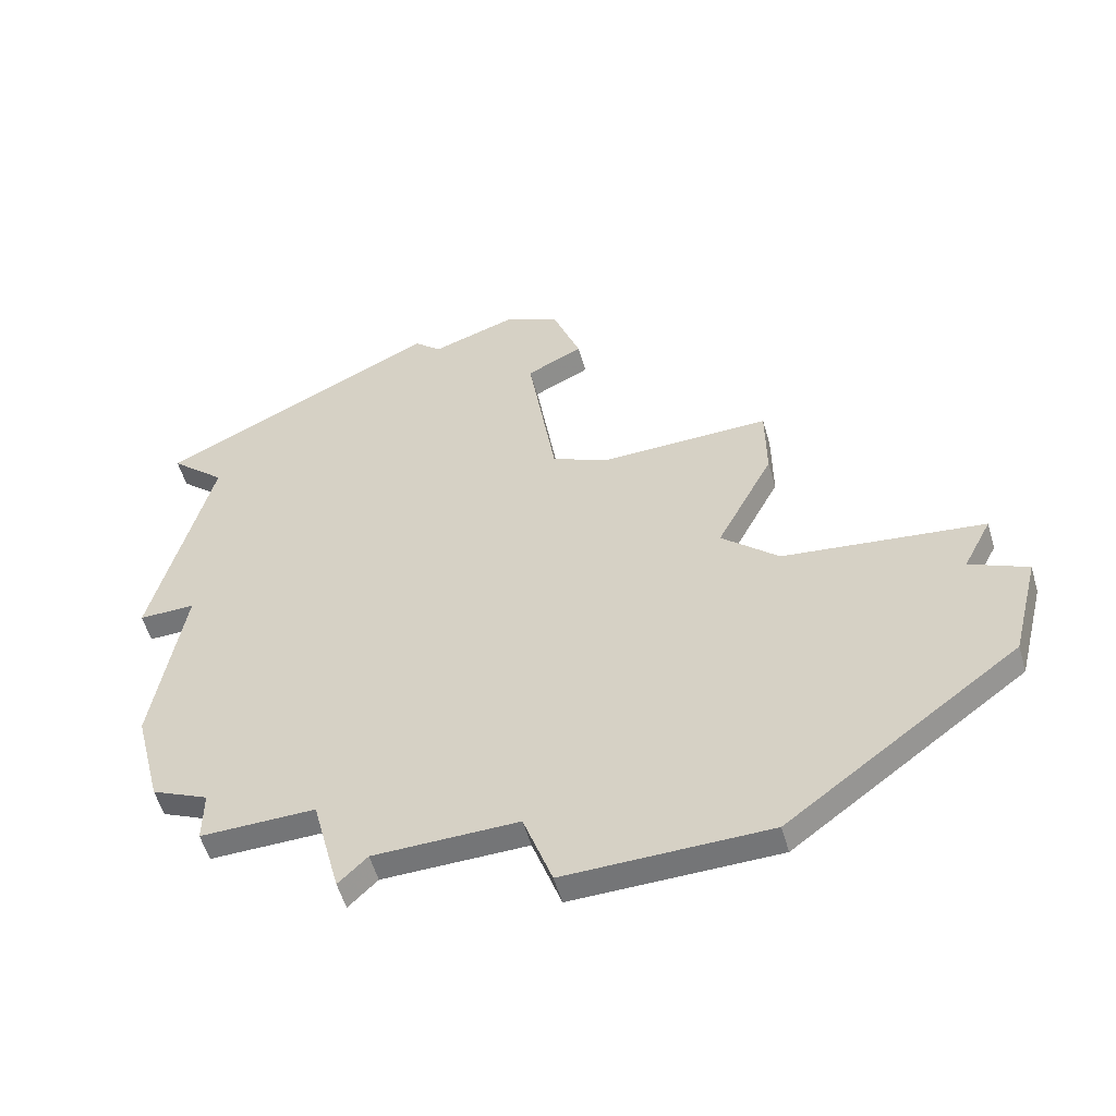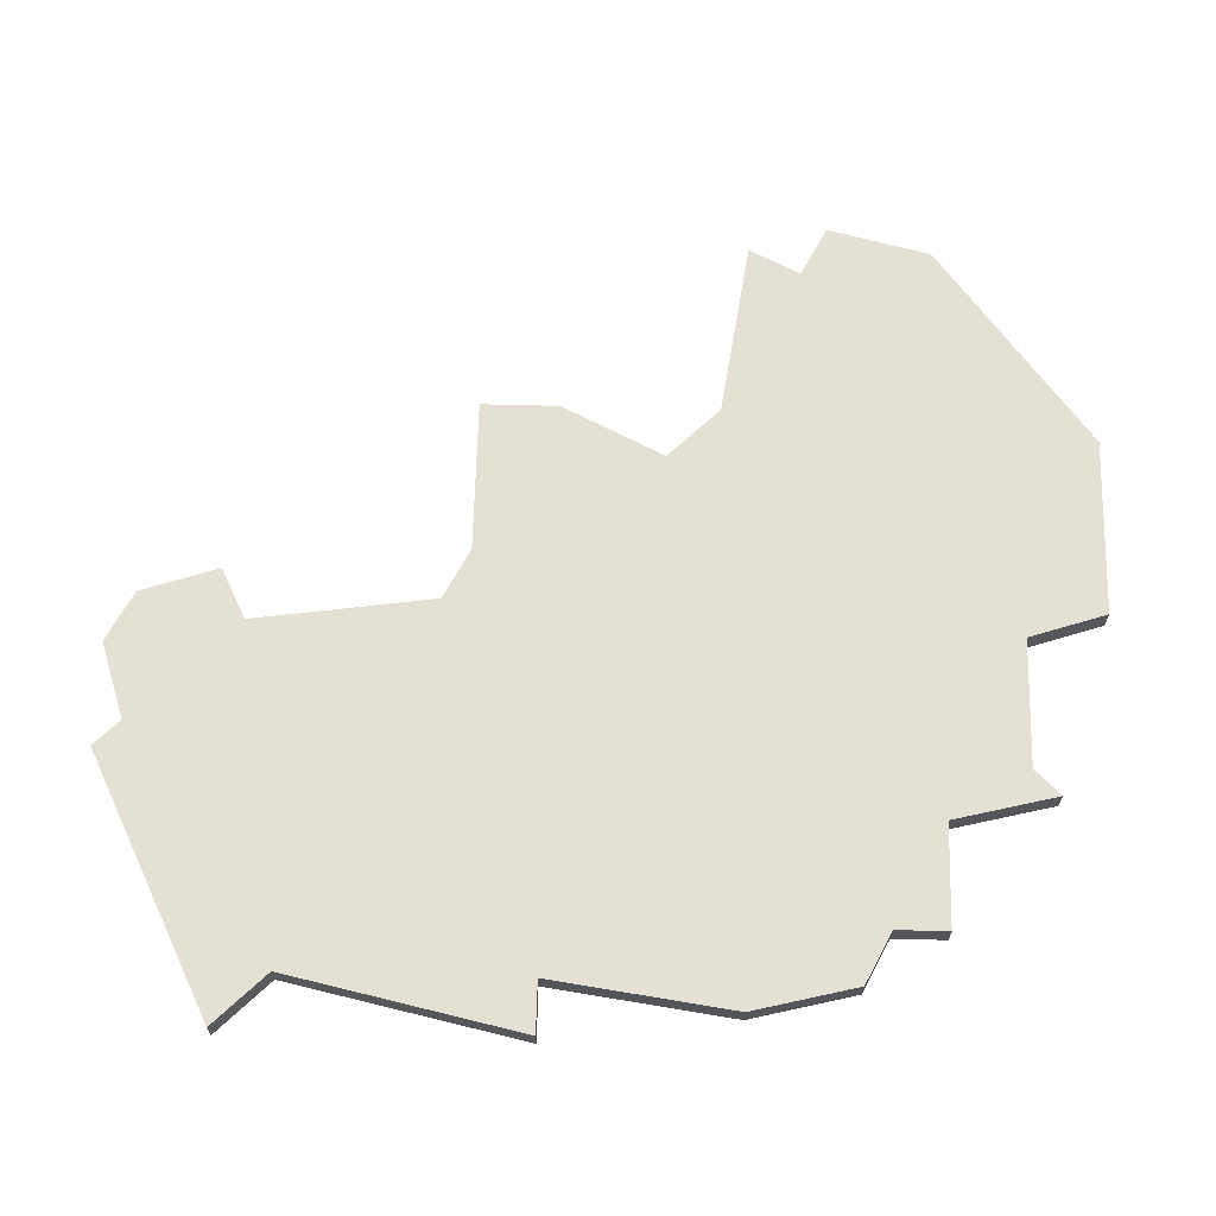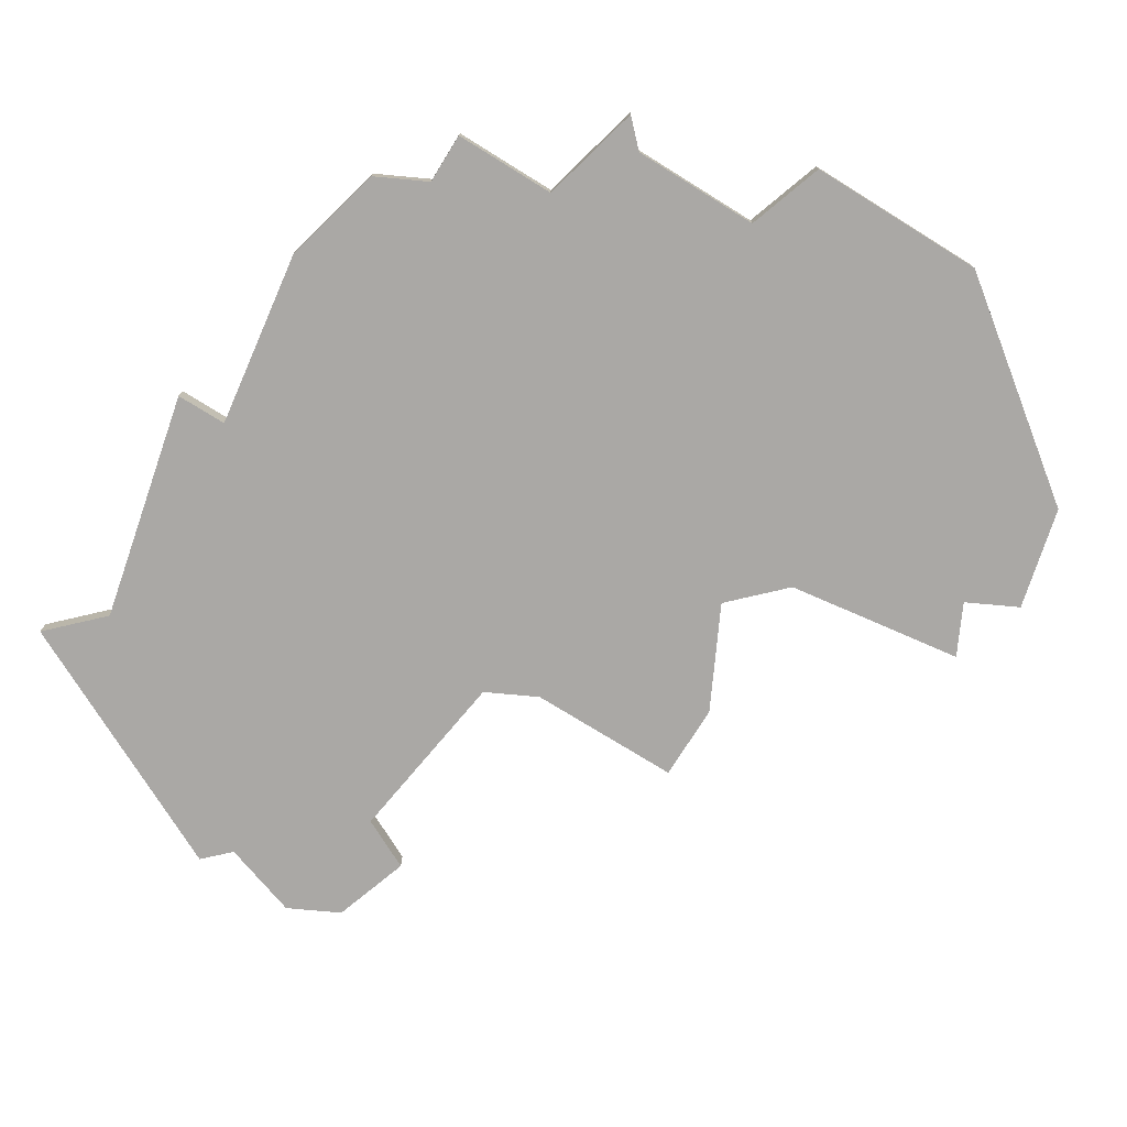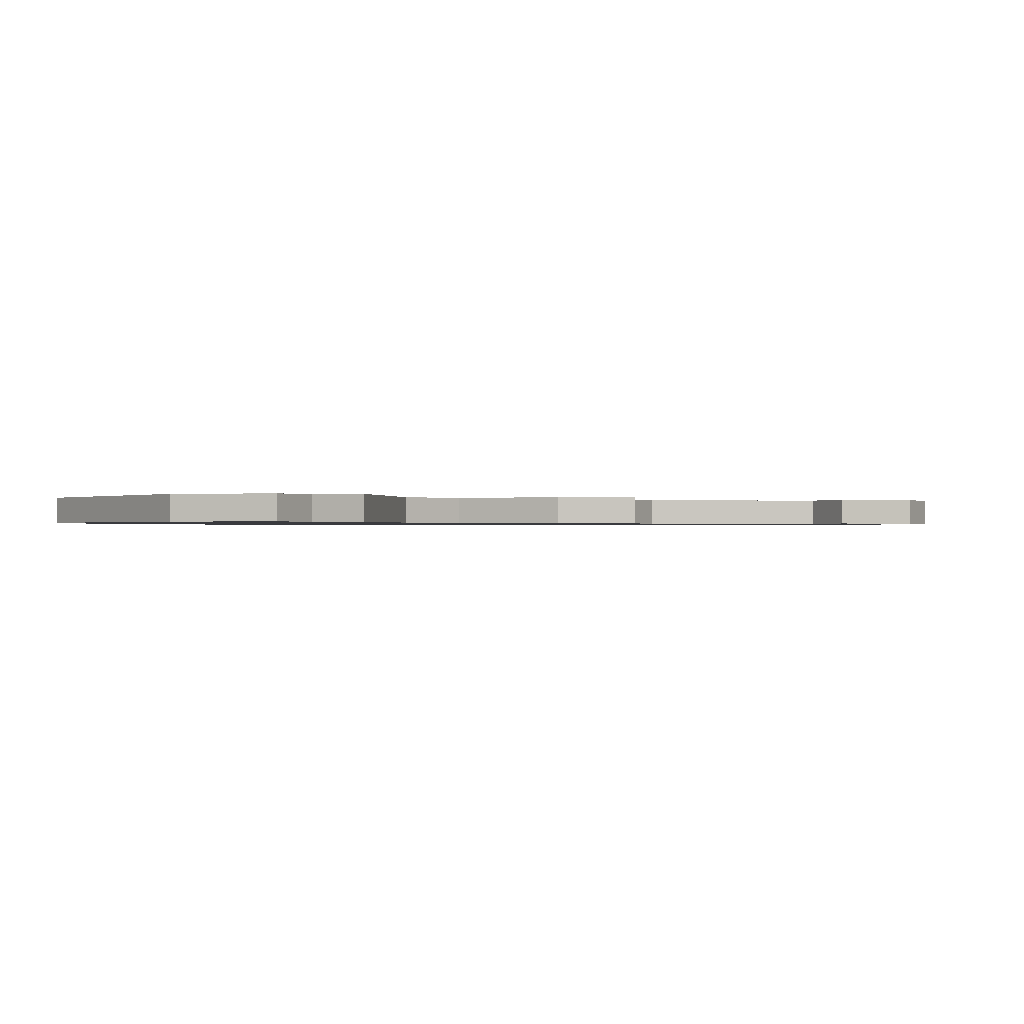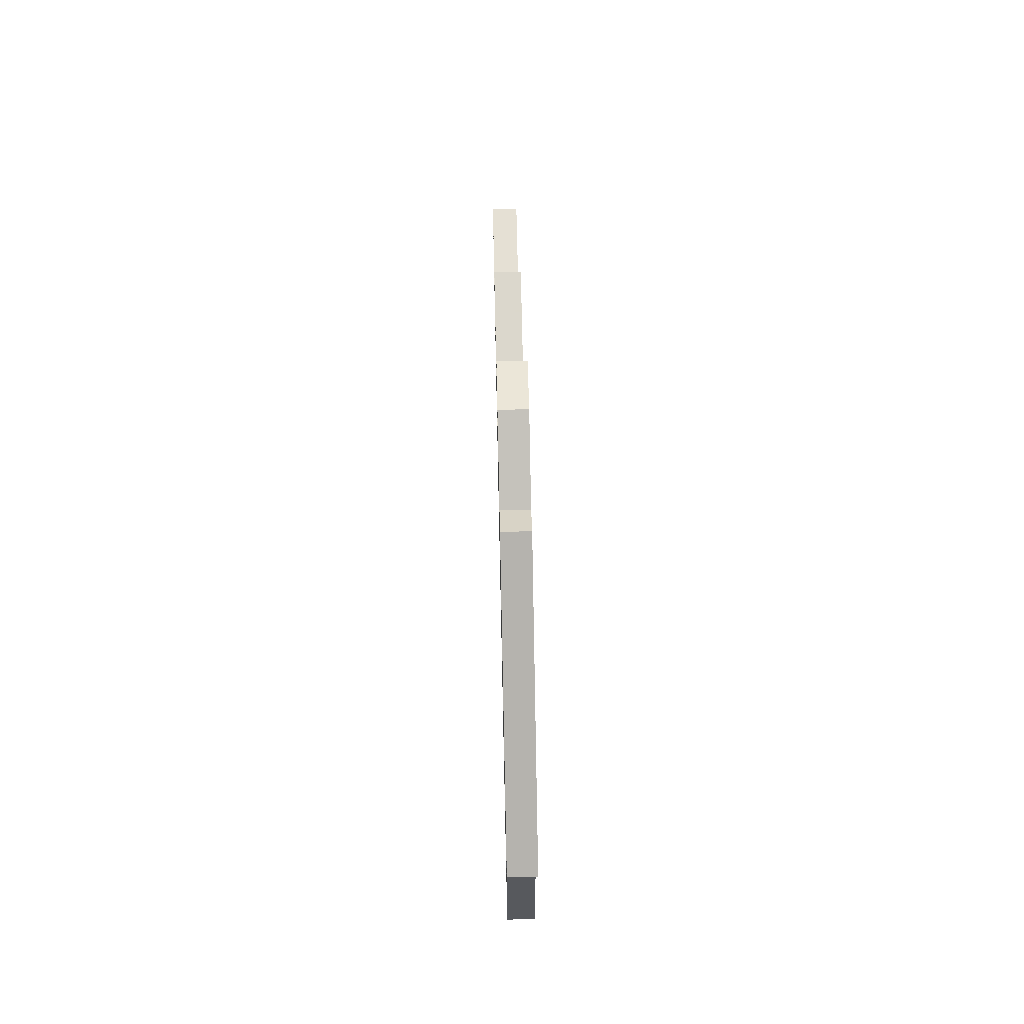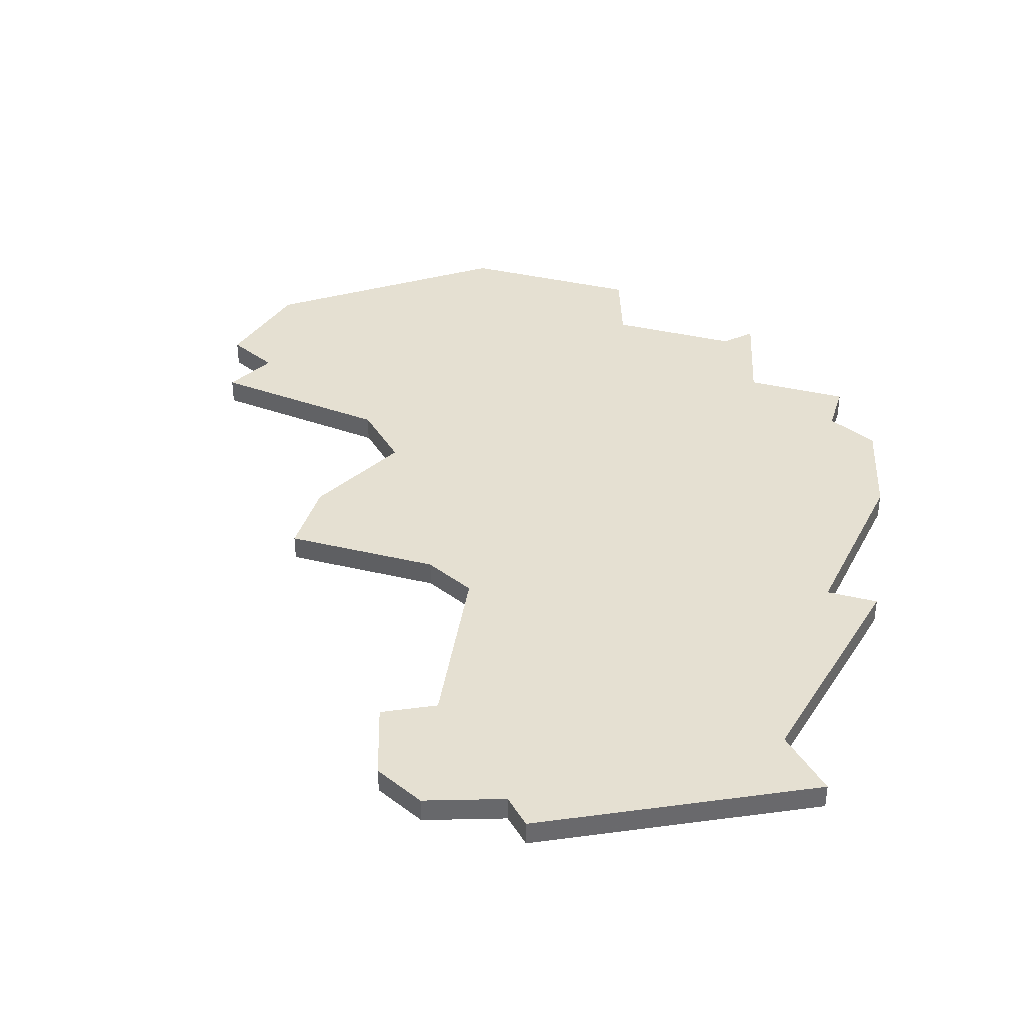
<metadata>
{"format":"obj","ext":"obj","renderer":"f3d","projection":"perspective","resolution":1024,"background":"white","views":[{"elev":-56.4,"azim":16.3,"up":"+Y"},{"elev":65.4,"azim":-88.5,"up":"+Z"},{"elev":-75.1,"azim":-31.8,"up":"+Z"},{"elev":-0.6,"azim":91.3,"up":"+Z"},{"elev":73.4,"azim":-91.2,"up":"+Y"},{"elev":37.6,"azim":-163.1,"up":"+Z"}]}
</metadata>
<code>
v 3691 -784 0
v 3691 -784 1
v 3682 -810 0
v 3682 -810 1
v 3682 -790 0
v 3682 -790 1
v 3682 -799 0
v 3682 -799 1
v 3690 -816 0
v 3690 -816 1
v 3690 -783 0
v 3690 -783 1
v 3698 -796 0
v 3698 -796 1
v 3681 -806 0
v 3681 -806 1
v 3689 -817 0
v 3689 -817 1
v 3697 -787 0
v 3697 -787 1
v 3680 -788 0
v 3680 -788 1
v 3680 -799 0
v 3680 -799 1
v 3688 -813 0
v 3688 -813 1
v 3696 -819 0
v 3696 -819 1
v 3696 -795 0
v 3696 -795 1
v 3696 -784 0
v 3696 -784 1
v 3704 -796 0
v 3704 -796 1
v 3704 -805 0
v 3704 -805 1
v 3704 -799 0
v 3704 -799 1
v 3712 -809 0
v 3712 -809 1
v 3695 -788 0
v 3695 -788 1
v 3695 -816 0
v 3695 -816 1
v 3703 -819 0
v 3703 -819 1
v 3711 -813 0
v 3711 -813 1
v 3711 -806 0
v 3711 -806 1
v 3694 -783 0
v 3694 -783 1
v 3702 -803 0
v 3702 -803 1
v 3710 -808 0
v 3710 -808 1
v 3684 -811 0
v 3684 -811 1
v 3684 -813 0
v 3684 -813 1
f 25 59 57
f 57 3 15
f 25 9 17
f 15 25 57
f 9 25 43
f 7 29 25
f 7 23 5
f 15 7 25
f 11 1 5
f 41 5 1
f 51 41 1
f 21 11 5
f 7 5 29
f 43 25 53
f 43 35 45
f 47 45 35
f 43 53 35
f 55 39 47
f 35 49 55
f 35 55 47
f 29 5 41
f 41 31 19
f 51 31 41
f 13 37 53
f 37 13 33
f 29 13 53
f 29 53 25
f 27 43 45
f 58 60 26
f 16 4 58
f 18 10 26
f 58 26 16
f 44 26 10
f 26 30 8
f 6 24 8
f 26 8 16
f 6 2 12
f 2 6 42
f 2 42 52
f 6 12 22
f 30 6 8
f 54 26 44
f 46 36 44
f 36 46 48
f 36 54 44
f 48 40 56
f 56 50 36
f 48 56 36
f 42 6 30
f 20 32 42
f 42 32 52
f 54 38 14
f 34 14 38
f 54 14 30
f 26 54 30
f 46 44 28
f 32 20 31
f 31 20 19
f 52 32 51
f 51 32 31
f 2 52 1
f 1 52 51
f 12 2 11
f 11 2 1
f 22 12 21
f 21 12 11
f 6 22 5
f 5 22 21
f 24 6 23
f 23 6 5
f 8 24 7
f 7 24 23
f 16 8 15
f 15 8 7
f 4 16 3
f 3 16 15
f 58 4 57
f 57 4 3
f 60 58 59
f 59 58 57
f 26 60 25
f 25 60 59
f 18 26 17
f 17 26 25
f 10 18 9
f 9 18 17
f 44 10 43
f 43 10 9
f 28 44 27
f 27 44 43
f 46 28 45
f 45 28 27
f 48 46 47
f 47 46 45
f 40 48 39
f 39 48 47
f 56 40 55
f 55 40 39
f 50 56 49
f 49 56 55
f 36 50 35
f 35 50 49
f 54 36 53
f 53 36 35
f 38 54 37
f 37 54 53
f 34 38 33
f 33 38 37
f 14 34 13
f 13 34 33
f 30 14 29
f 29 14 13
f 20 42 19
f 19 42 41
f 42 30 41
f 41 30 29

</code>
